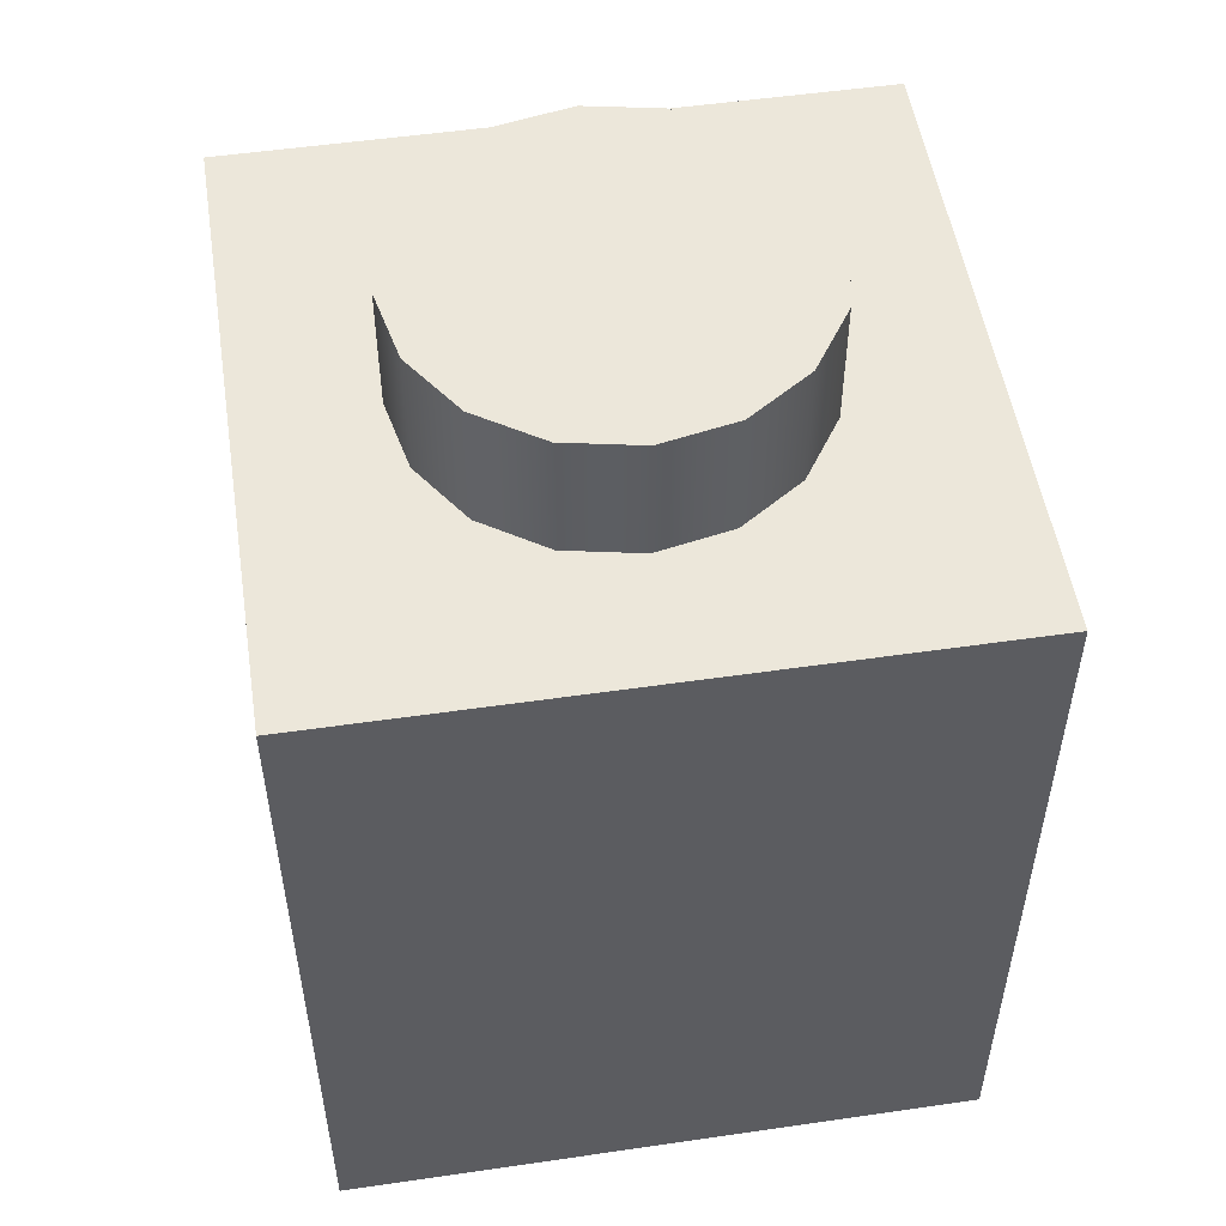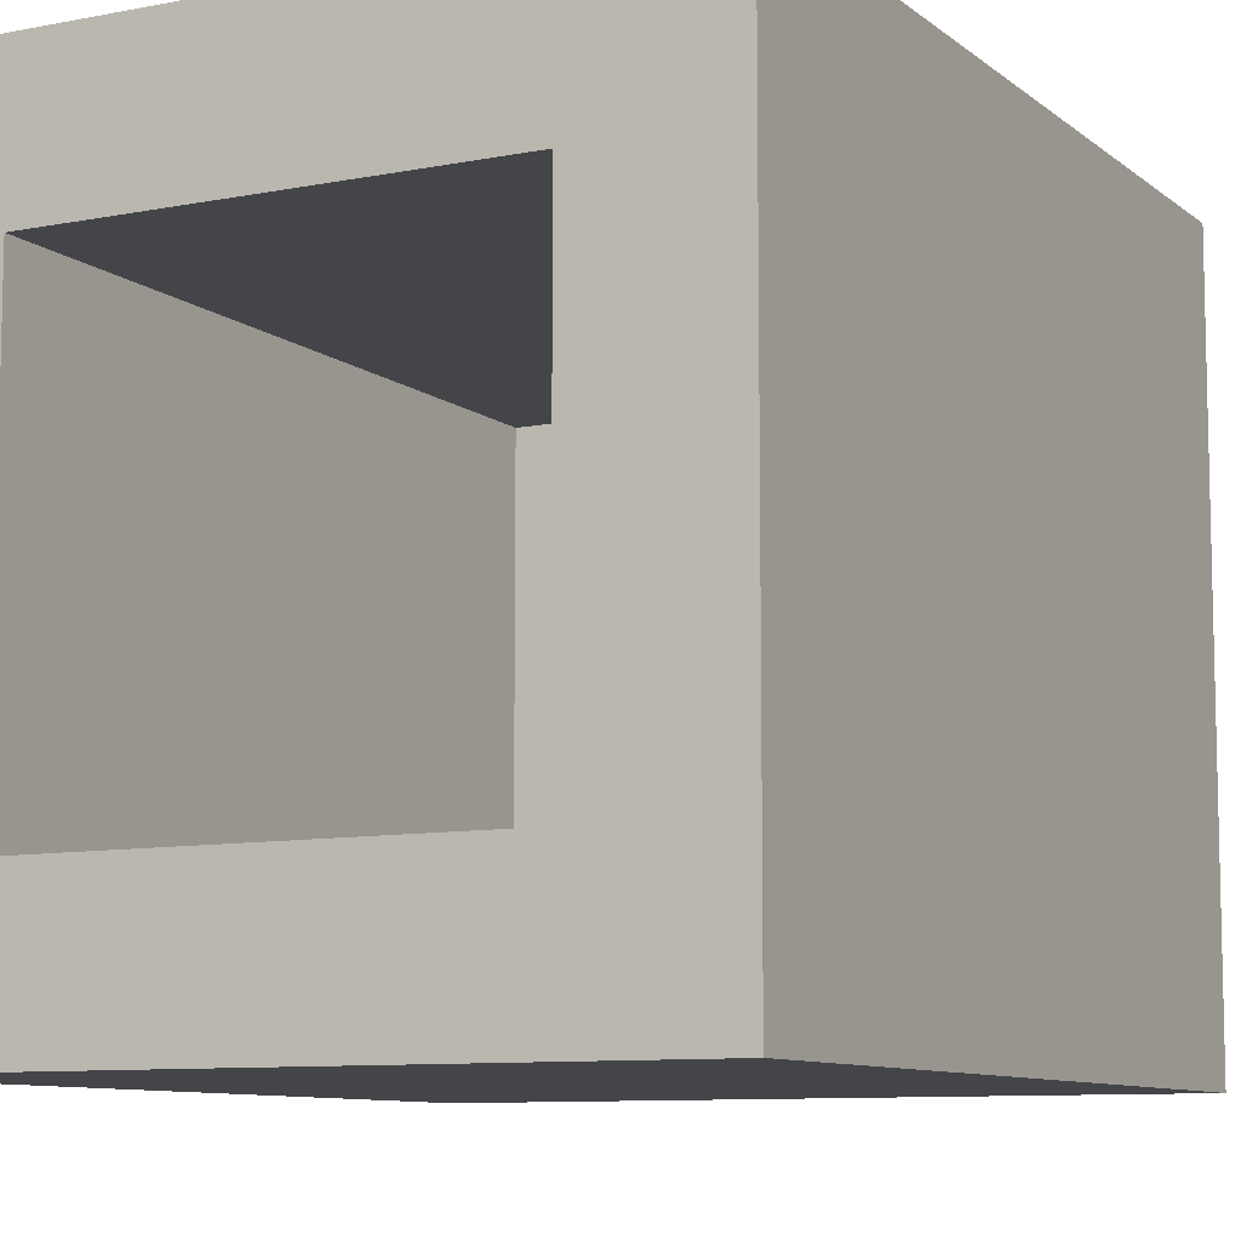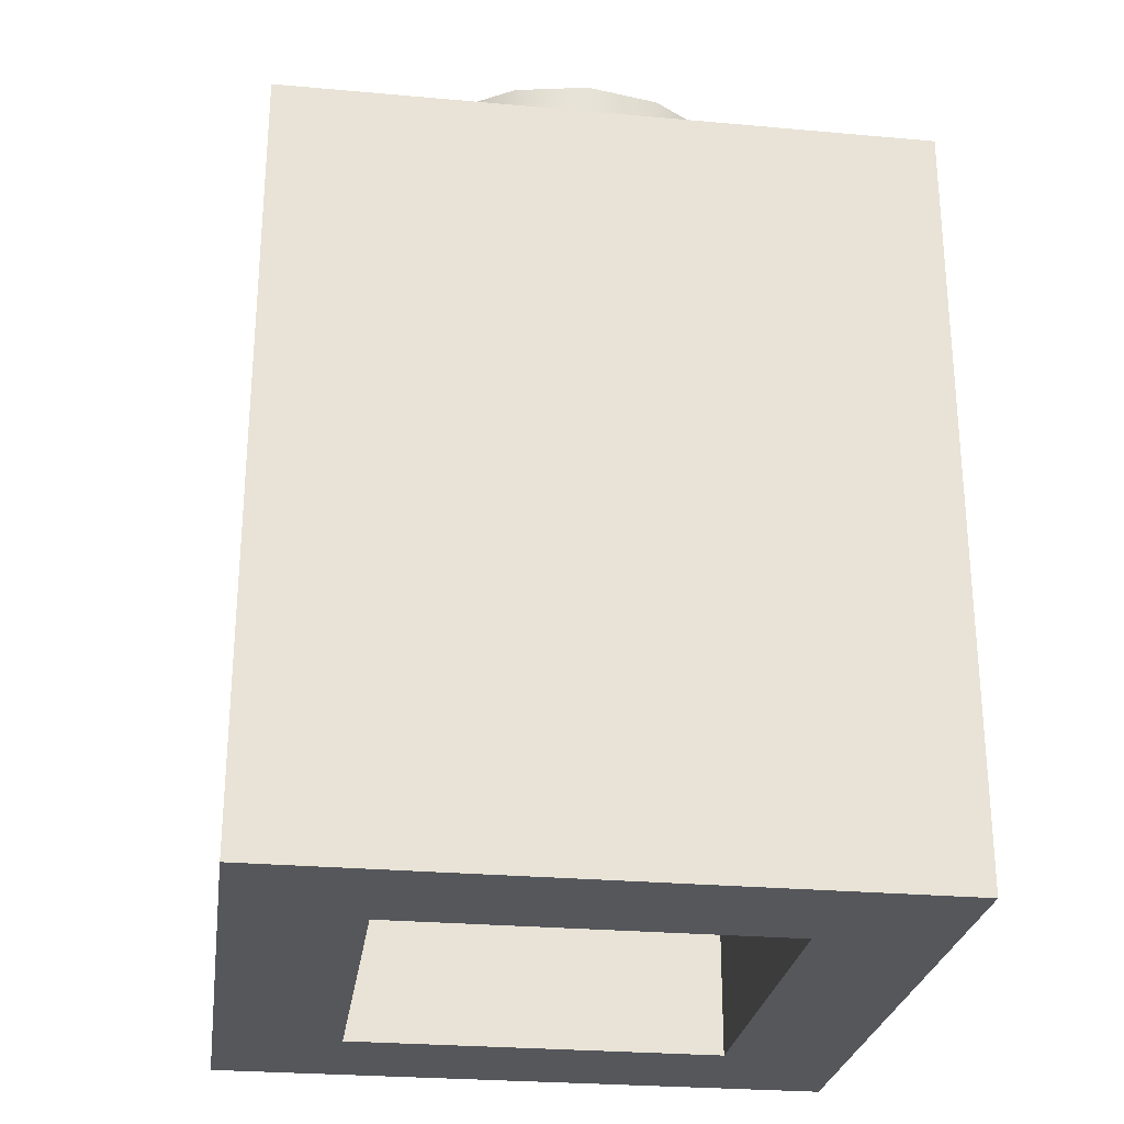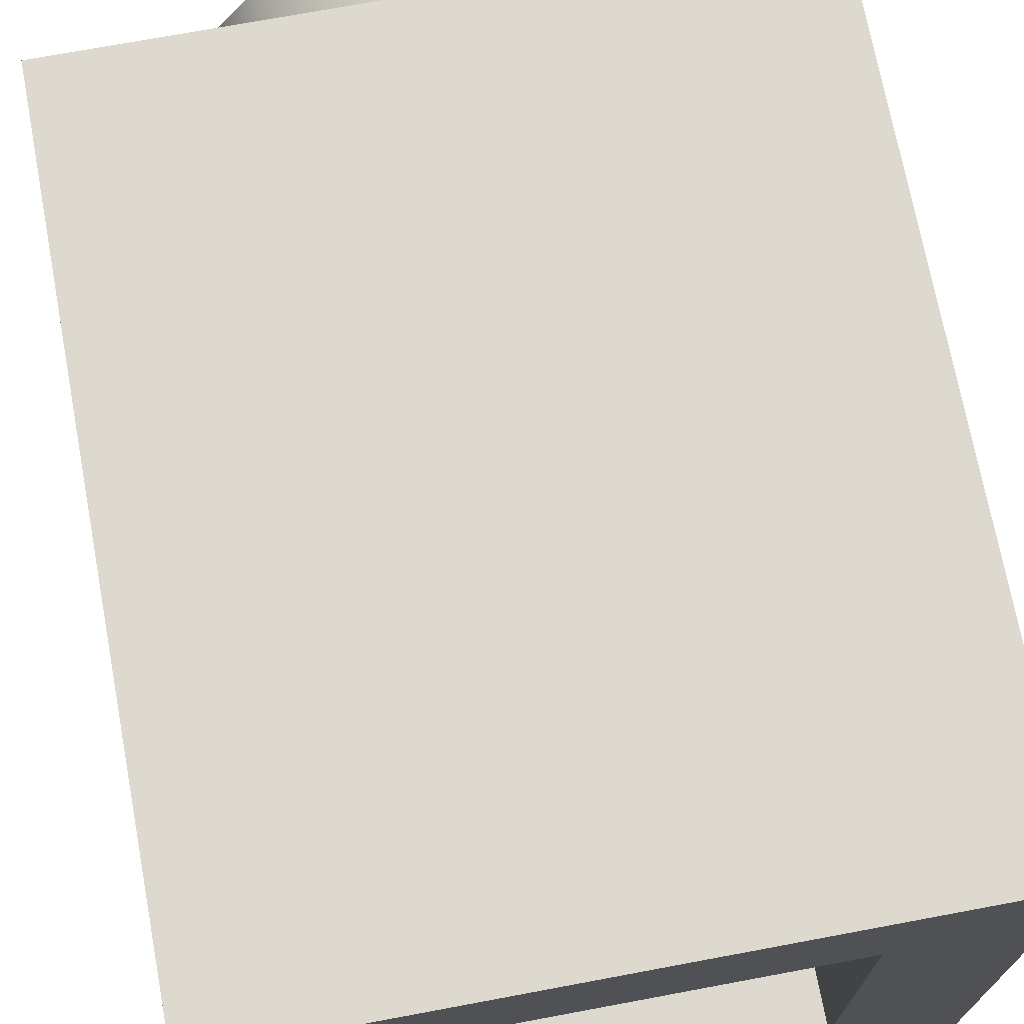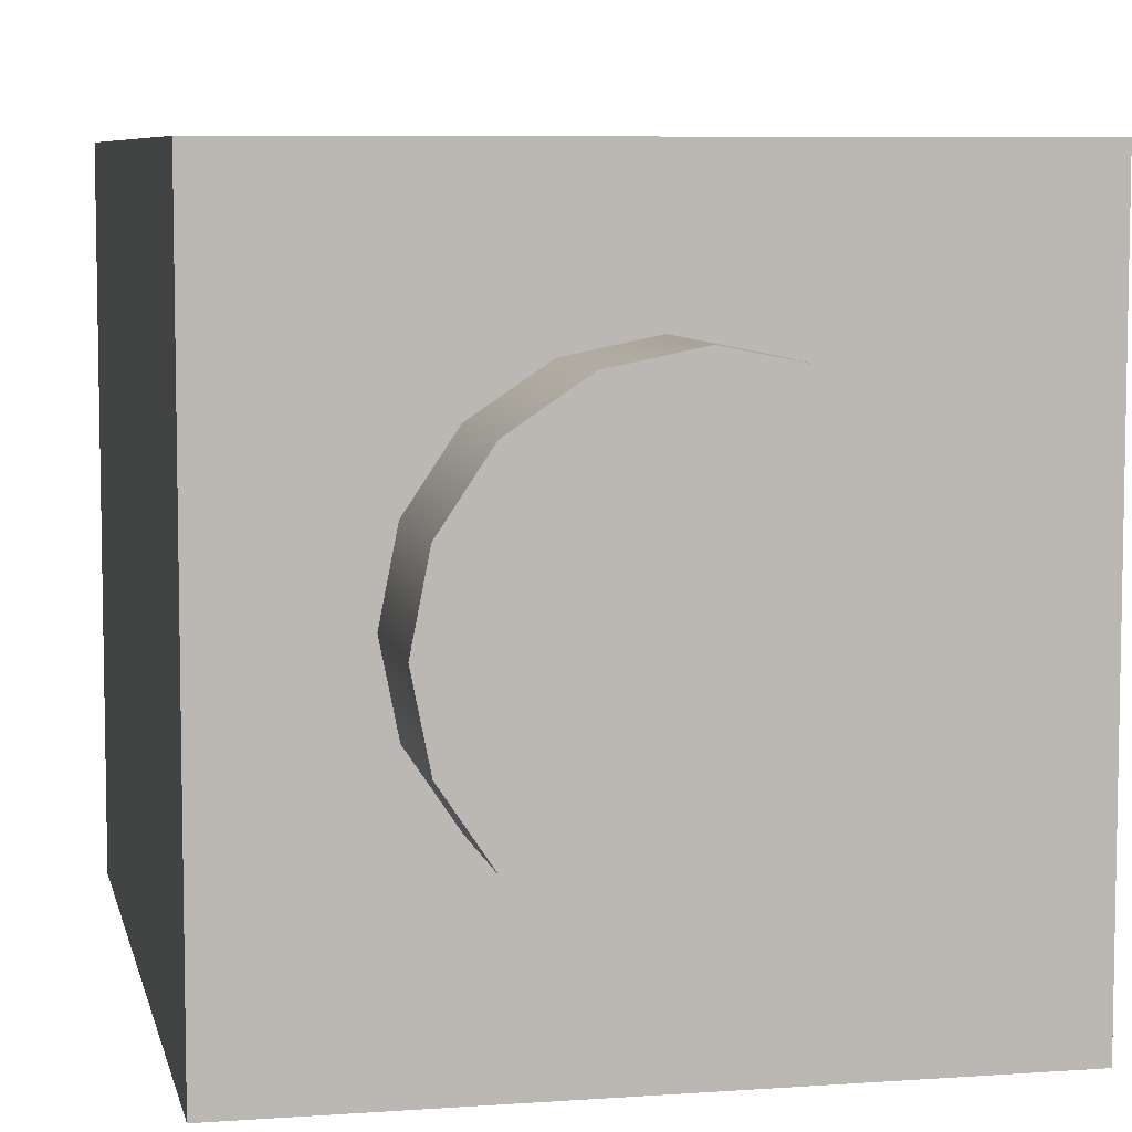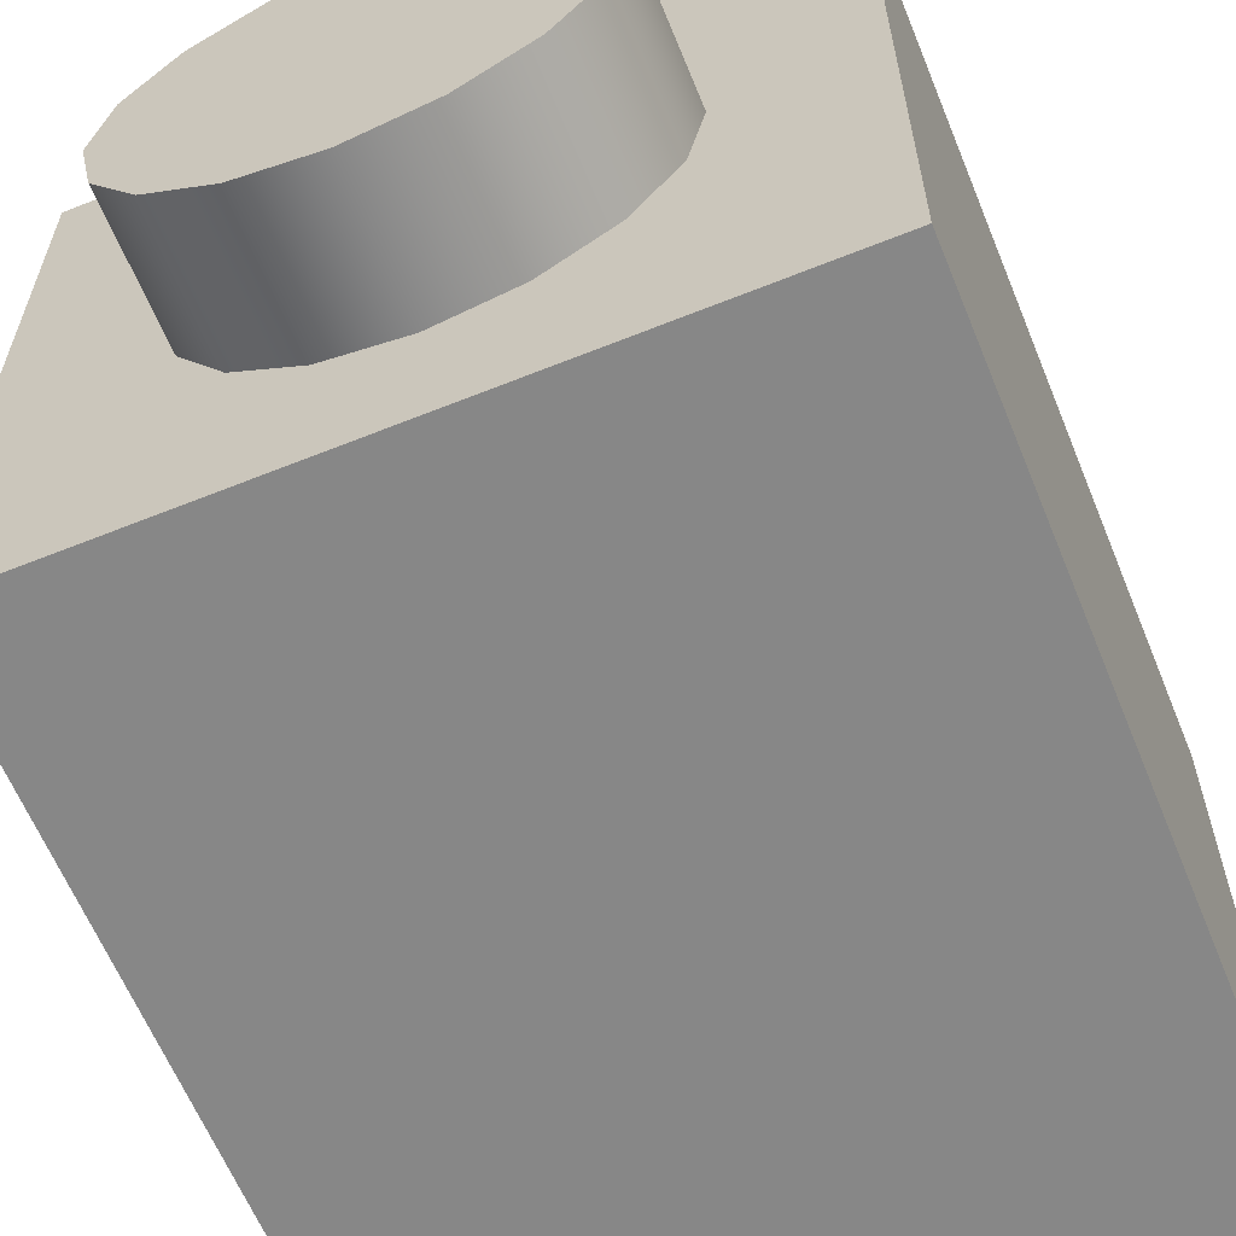
<metadata>
{"format":"obj","ext":"obj","renderer":"f3d","projection":"perspective","resolution":1024,"background":"white","views":[{"elev":52.1,"azim":171.1,"up":"+Z"},{"elev":-9.1,"azim":-152.3,"up":"+Y"},{"elev":-26.6,"azim":82.0,"up":"+Z"},{"elev":71.6,"azim":169.4,"up":"+Y"},{"elev":7.1,"azim":-11.8,"up":"+Y"},{"elev":-62.3,"azim":22.2,"up":"+Y"}]}
</metadata>
<code>
v 6 6 20
v -6 6 20
v -6 -6 20
v 6 -6 20
v 6 6 0
v -6 6 0
v -6 -6 0
v 6 -6 0
v -6 6 20
v 6 6 20
v -6 -6 20
v -6 6 0
v -6 6 20
v 6 -6 20
v -6 -6 0
v -6 -6 20
v 6 6 20
v 6 6 0
v 6 -6 0
v 6 -6 20
v 10 10 0
v 6 6 0
v -6 6 0
v -10 10 0
v -6 -6 0
v -10 -10 0
v 6 -6 0
v 10 -10 0
v 10 10 24
v -10 10 24
v -10 -10 24
v 10 -10 24
v 10 10 0
v -10 10 0
v -10 -10 0
v 10 -10 0
v -10 10 24
v 10 10 24
v -10 -10 24
v -10 10 0
v -10 10 24
v 10 -10 24
v -10 -10 0
v -10 -10 24
v 10 10 24
v 10 10 0
v 10 -10 0
v 10 -10 24
v 6 0 24
v 5.54 2.3 24
v 4.24 4.24 24
v 2.3 5.54 24
v 0 6 24
v -2.3 5.54 24
v -4.24 4.24 24
v -5.54 2.3 24
v -6 0 24
v -5.54 -2.3 24
v -4.24 -4.24 24
v -2.3 -5.54 24
v 0 -6 24
v 2.3 -5.54 24
v 4.24 -4.24 24
v 5.54 -2.3 24
v 6 0 28
v 5.54 2.3 28
v 4.24 4.24 28
v 2.3 5.54 28
v 0 6 28
v -2.3 5.54 28
v -4.24 4.24 28
v -5.54 2.3 28
v -6 0 28
v -5.54 -2.3 28
v -4.24 -4.24 28
v -2.3 -5.54 28
v 0 -6 28
v 2.3 -5.54 28
v 4.24 -4.24 28
v 5.54 -2.3 28
v 0 0 28
v 6 0 28
v 5.54 2.3 28
v 4.24 4.24 28
v 2.3 5.54 28
v 0 6 28
v -2.3 5.54 28
v -4.24 4.24 28
v -5.54 2.3 28
v -6 0 28
v -5.54 -2.3 28
v -4.24 -4.24 28
v -2.3 -5.54 28
v 0 -6 28
v 2.3 -5.54 28
v 4.24 -4.24 28
v 5.54 -2.3 28
g Piece000
f 4 3 2
f 2 1 4
f 5 10 9
f 9 6 5
f 12 13 11
f 11 7 12
f 15 16 14
f 14 8 15
f 19 20 17
f 17 18 19
f 23 24 21
f 21 22 23
f 25 26 24
f 24 23 25
f 27 28 26
f 26 25 27
f 22 21 28
f 28 27 22
f 30 31 32
f 32 29 30
f 37 38 33
f 33 34 37
f 39 41 40
f 40 35 39
f 42 44 43
f 43 36 42
f 45 48 47
f 47 46 45
f 65 49 50
f 50 66 65
f 66 50 51
f 51 67 66
f 67 51 52
f 52 68 67
f 68 52 53
f 53 69 68
f 69 53 54
f 54 70 69
f 70 54 55
f 55 71 70
f 71 55 56
f 56 72 71
f 72 56 57
f 57 73 72
f 73 57 58
f 58 74 73
f 74 58 59
f 59 75 74
f 75 59 60
f 60 76 75
f 76 60 61
f 61 77 76
f 77 61 62
f 62 78 77
f 78 62 63
f 63 79 78
f 79 63 64
f 64 80 79
f 80 64 49
f 49 65 80
f 81 82 83
f 81 83 84
f 81 84 85
f 81 85 86
f 81 86 87
f 81 87 88
f 81 88 89
f 81 89 90
f 81 90 91
f 81 91 92
f 81 92 93
f 81 93 94
f 81 94 95
f 81 95 96
f 81 96 97
f 81 97 82

</code>
